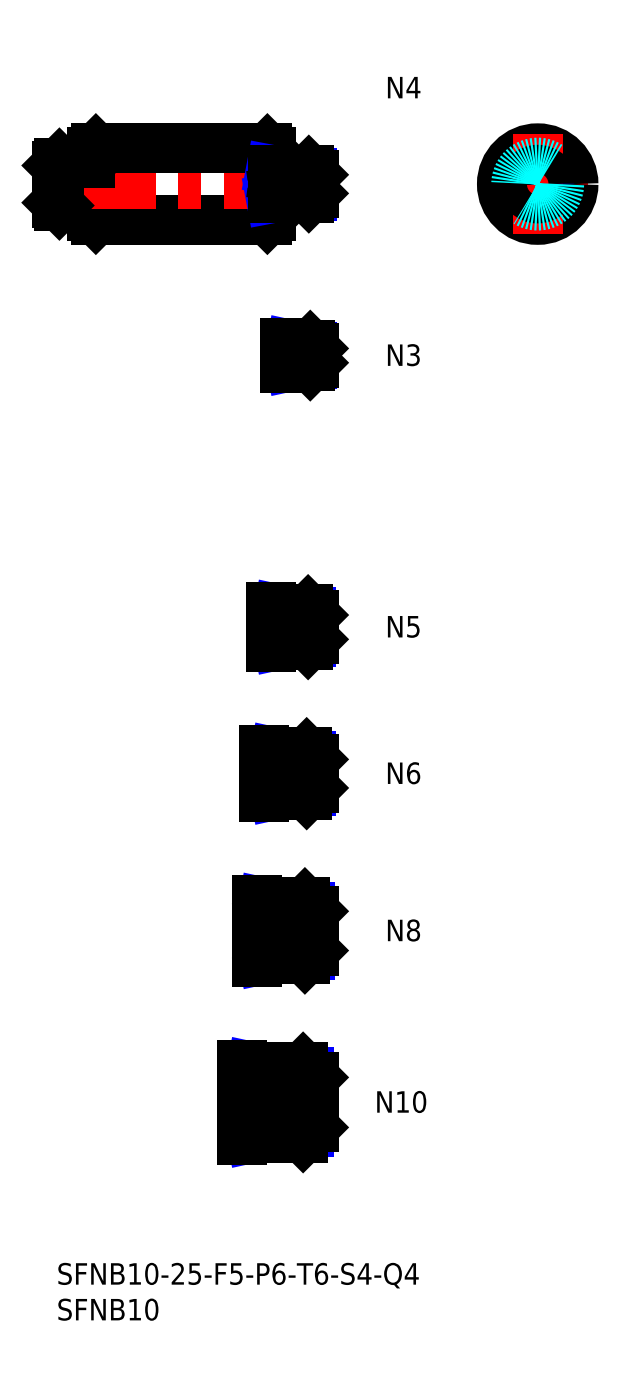
<metadata>
{"format":"dxf","ext":"dxf","renderer":"ezdxf+matplotlib","layout":"modelspace","background":"white","min_lineweight":24,"dpi":150}
</metadata>
<code>
0
SECTION
2
ENTITIES
0
INSERT
8
MSM_CONTINUOUS
2
*U16
10
0
20
0
30
0
0
INSERT
8
MSM_CONTINUOUS
2
*U17
10
0
20
0
30
0
0
LINE
8
MSM_CENTER
10
60.32
20
151
30
0
11
74.32
21
151
31
0
0
CIRCLE
8
MSM_CONTINUOUS
10
67.32
20
151
30
0
40
5
0
LINE
8
MSM_CONTINUOUS
10
1.42e-14
20
153.6
30
0
11
1.42e-14
21
148.4
31
0
0
LINE
8
MSM_CONTINUOUS
10
29.5
20
156
30
0
11
29.5
21
146
31
0
0
LINE
8
MSM_CONTINUOUS
10
5.5
20
156
30
0
11
5.5
21
146
31
0
0
LINE
8
MSM_CONTINUOUS
10
5
20
155.5
30
0
11
5
21
146.5
31
0
0
LINE
8
MSM_CONTINUOUS
10
30
20
155.5
30
0
11
30
21
146.5
31
0
0
LINE
8
MSM_CONTINUOUS
10
5.5
20
146
30
0
11
29.5
21
146
31
0
0
LINE
8
MSM_CONTINUOUS
10
0.4
20
148
30
0
11
4.7
21
148
31
0
0
ARC
8
MSM_CONTINUOUS
10
4.7
20
147.7
30
0
40
0.3
50
0
51
90
0
LINE
8
MSM_CONTINUOUS
10
5
20
146.5
30
0
11
5.5
21
146
31
0
0
LINE
8
MSM_CONTINUOUS
10
29.5
20
146
30
0
11
30
21
146.5
31
0
0
LINE
8
MSM_CENTER
10
-2
20
151
30
0
11
38
21
151
31
0
0
LINE
8
MSM_CONTINUOUS
10
5.5
20
156
30
0
11
29.5
21
156
31
0
0
LINE
8
MSM_CONTINUOUS
10
0.4
20
154
30
0
11
4.7
21
154
31
0
0
ARC
8
MSM_CONTINUOUS
10
4.7
20
154.3
30
0
40
0.3
50
270
51
0
0
LINE
8
MSM_CONTINUOUS
10
5
20
155.5
30
0
11
5.5
21
156
31
0
0
LINE
8
MSM_CONTINUOUS
10
30
20
155.5
30
0
11
29.5
21
156
31
0
0
LINE
8
MSM_CENTER
10
67.32
20
158
30
0
11
67.32
21
144
31
0
0
INSERT
8
MSM_CONTINUOUS
2
*U18
10
0
20
0
30
0
0
LINE
8
MSM_CENTER
10
38
20
22.5
30
0
11
24
21
22.5
31
0
0
INSERT
8
MSM_CONTINUOUS
2
*U19
10
0
20
0
30
0
0
LINE
8
MSM_CENTER
10
38
20
46.5
30
0
11
26
21
46.5
31
0
0
INSERT
8
MSM_CONTINUOUS
2
*U20
10
0
20
0
30
0
0
LINE
8
MSM_CENTER
10
38
20
68.5
30
0
11
27
21
68.5
31
0
0
INSERT
8
MSM_CONTINUOUS
2
*U21
10
0
20
0
30
0
0
LINE
8
MSM_CENTER
10
38
20
89
30
0
11
28
21
89
31
0
0
LINE
8
MSM_NARROW
10
33
20
91.07
30
0
11
35.63
21
91.07
31
0
0
LINE
8
MSM_NARROW
10
33
20
86.93
30
0
11
35.63
21
86.93
31
0
0
LINE
8
MSM_CONTINUOUS
10
36
20
87.3
30
0
11
36
21
90.7
31
0
0
LINE
8
MSM_NARROW
10
33
20
70.96
30
0
11
35.54
21
70.96
31
0
0
LINE
8
MSM_NARROW
10
33
20
66.04
30
0
11
35.54
21
66.04
31
0
0
LINE
8
MSM_CONTINUOUS
10
36
20
70.5
30
0
11
36
21
66.5
31
0
0
LINE
8
MSM_NARROW
10
32
20
43.18
30
0
11
35.43
21
43.18
31
0
0
LINE
8
MSM_NARROW
10
32
20
49.82
30
0
11
35.43
21
49.82
31
0
0
LINE
8
MSM_CONTINUOUS
10
36
20
43.75
30
0
11
36
21
49.25
31
0
0
LINE
8
MSM_NARROW
10
31
20
18.31
30
0
11
35.31
21
18.31
31
0
0
LINE
8
MSM_NARROW
10
31
20
26.69
30
0
11
35.31
21
26.69
31
0
0
LINE
8
MSM_CONTINUOUS
10
36
20
19
30
0
11
36
21
26
31
0
0
LINE
8
MSM_CONTINUOUS
10
33
20
91.5
30
0
11
33
21
86.5
31
0
0
LINE
8
MSM_NARROW
10
33
20
91.07
30
0
11
31
21
91.5
31
0
0
LINE
8
MSM_NARROW
10
33
20
86.93
30
0
11
31
21
86.5
31
0
0
LINE
8
MSM_NARROW
10
33
20
70.96
30
0
11
30.5
21
71.5
31
0
0
LINE
8
MSM_NARROW
10
33
20
66.04
30
0
11
30.5
21
65.5
31
0
0
LINE
8
MSM_NARROW
10
32
20
49.82
30
0
11
28.87
21
50.5
31
0
0
LINE
8
MSM_NARROW
10
32
20
43.18
30
0
11
28.87
21
42.5
31
0
0
LINE
8
MSM_NARROW
10
31
20
26.69
30
0
11
27.25
21
27.5
31
0
0
LINE
8
MSM_NARROW
10
31
20
18.31
30
0
11
27.25
21
17.5
31
0
0
LINE
8
MSM_CONTINUOUS
10
35.2
20
91.5
30
0
11
36
21
90.7
31
0
0
LINE
8
MSM_CONTINUOUS
10
35.2
20
86.5
30
0
11
36
21
87.3
31
0
0
LINE
8
MSM_CONTINUOUS
10
35.2
20
91.5
30
0
11
35.2
21
86.5
31
0
0
LINE
8
MSM_CONTINUOUS
10
35
20
71.5
30
0
11
36
21
70.5
31
0
0
LINE
8
MSM_CONTINUOUS
10
35
20
65.5
30
0
11
36
21
66.5
31
0
0
LINE
8
MSM_CONTINUOUS
10
35
20
71.5
30
0
11
35
21
65.5
31
0
0
LINE
8
MSM_CONTINUOUS
10
34.75
20
50.5
30
0
11
36
21
49.25
31
0
0
LINE
8
MSM_CONTINUOUS
10
34.75
20
42.5
30
0
11
36
21
43.75
31
0
0
LINE
8
MSM_CONTINUOUS
10
34.75
20
50.5
30
0
11
34.75
21
42.5
31
0
0
LINE
8
MSM_CONTINUOUS
10
34.5
20
27.5
30
0
11
36
21
26
31
0
0
LINE
8
MSM_CONTINUOUS
10
34.5
20
17.5
30
0
11
36
21
19
31
0
0
LINE
8
MSM_CONTINUOUS
10
34.5
20
27.5
30
0
11
34.5
21
17.5
31
0
0
LINE
8
MSM_CONTINUOUS
10
33
20
71.5
30
0
11
33
21
65.5
31
0
0
LINE
8
MSM_CONTINUOUS
10
32
20
50.5
30
0
11
32
21
42.5
31
0
0
LINE
8
MSM_CONTINUOUS
10
31
20
27.5
30
0
11
31
21
17.5
31
0
0
ARC
8
MSM_CONTINUOUS
10
30.3
20
91.8
30
0
40
0.3
50
180
51
270
0
ARC
8
MSM_CONTINUOUS
10
30.3
20
86.2
30
0
40
0.3
50
90
51
180
0
ARC
8
MSM_CONTINUOUS
10
29.3
20
71.8
30
0
40
0.3
50
180
51
270
0
ARC
8
MSM_CONTINUOUS
10
29.3
20
65.2
30
0
40
0.3
50
90
51
180
0
ARC
8
MSM_CONTINUOUS
10
28.3
20
50.8
30
0
40
0.3
50
180
51
270
0
ARC
8
MSM_CONTINUOUS
10
28.3
20
42.2
30
0
40
0.3
50
90
51
180
0
ARC
8
MSM_CONTINUOUS
10
26.3
20
27.8
30
0
40
0.3
50
180
51
270
0
ARC
8
MSM_CONTINUOUS
10
26.3
20
17.2
30
0
40
0.3
50
90
51
180
0
LINE
8
MSM_CONTINUOUS
10
26.3
20
17.5
30
0
11
34.5
21
17.5
31
0
0
LINE
8
MSM_CONTINUOUS
10
26.3
20
27.5
30
0
11
34.5
21
27.5
31
0
0
LINE
8
MSM_CONTINUOUS
10
26
20
27.8
30
0
11
26
21
17.2
31
0
0
LINE
8
MSM_CONTINUOUS
10
28.3
20
50.5
30
0
11
34.75
21
50.5
31
0
0
LINE
8
MSM_CONTINUOUS
10
28.3
20
42.5
30
0
11
34.75
21
42.5
31
0
0
LINE
8
MSM_CONTINUOUS
10
28
20
50.8
30
0
11
28
21
42.2
31
0
0
LINE
8
MSM_CONTINUOUS
10
29.3
20
71.5
30
0
11
35
21
71.5
31
0
0
LINE
8
MSM_CONTINUOUS
10
29.3
20
65.5
30
0
11
35
21
65.5
31
0
0
LINE
8
MSM_CONTINUOUS
10
29
20
71.8
30
0
11
29
21
65.2
31
0
0
LINE
8
MSM_CONTINUOUS
10
30.3
20
91.5
30
0
11
35.2
21
91.5
31
0
0
LINE
8
MSM_CONTINUOUS
10
30.3
20
86.5
30
0
11
35.2
21
86.5
31
0
0
LINE
8
MSM_CONTINUOUS
10
30
20
91.8
30
0
11
30
21
86.2
31
0
0
INSERT
8
MSM_CONTINUOUS
2
*U22
10
0
20
0
30
0
0
LINE
8
MSM_CONTINUOUS
10
0.4
20
154
30
0
11
1.42e-14
21
153.6
31
0
0
LINE
8
MSM_CONTINUOUS
10
0.4
20
148
30
0
11
4.97e-14
21
148.4
31
0
0
LINE
8
MSM_CONTINUOUS
10
0.4
20
154
30
0
11
0.4
21
148
31
0
0
LINE
8
MSM_NARROW
10
32
20
152.6
30
0
11
35.68
21
152.6
31
0
0
LINE
8
MSM_NARROW
10
32
20
149.4
30
0
11
35.68
21
149.4
31
0
0
LINE
8
MSM_CONTINUOUS
10
36
20
149.7
30
0
11
36
21
152.3
31
0
0
LINE
8
MSM_CONTINUOUS
10
32
20
153
30
0
11
32
21
149
31
0
0
LINE
8
MSM_NARROW
10
32
20
152.6
30
0
11
30
21
153
31
0
0
LINE
8
MSM_NARROW
10
32
20
149.4
30
0
11
30
21
149
31
0
0
LINE
8
MSM_CONTINUOUS
10
35.3
20
153
30
0
11
36
21
152.3
31
0
0
LINE
8
MSM_CONTINUOUS
10
35.3
20
149
30
0
11
36
21
149.7
31
0
0
LINE
8
MSM_CONTINUOUS
10
35.3
20
153
30
0
11
35.3
21
149
31
0
0
ARC
8
MSM_CONTINUOUS
10
30.3
20
153.3
30
0
40
0.3
50
180
51
270
0
ARC
8
MSM_CONTINUOUS
10
30.3
20
148.7
30
0
40
0.3
50
90
51
180
0
LINE
8
MSM_CONTINUOUS
10
30.3
20
153
30
0
11
35.3
21
153
31
0
0
LINE
8
MSM_CONTINUOUS
10
30.3
20
149
30
0
11
35.3
21
149
31
0
0
CIRCLE
8
MSM_NARROW
10
67.32
20
151
30
0
40
1.621
0
CIRCLE
8
MSM_CONTINUOUS
10
67.32
20
151
30
0
40
2
0
CIRCLE
8
MSM_DASHED
10
67.32
20
151
30
0
40
3
0
LINE
8
MSM_CENTER
10
38
20
127
30
0
11
30
21
127
31
0
0
LINE
8
MSM_NARROW
10
34
20
128.2
30
0
11
35.77
21
128.2
31
0
0
LINE
8
MSM_NARROW
10
34
20
125.8
30
0
11
35.77
21
125.8
31
0
0
LINE
8
MSM_CONTINUOUS
10
36
20
126
30
0
11
36
21
128
31
0
0
LINE
8
MSM_CONTINUOUS
10
34
20
128.5
30
0
11
34
21
125.5
31
0
0
LINE
8
MSM_NARROW
10
34
20
128.2
30
0
11
32.75
21
128.5
31
0
0
LINE
8
MSM_NARROW
10
34
20
125.8
30
0
11
32.75
21
125.5
31
0
0
LINE
8
MSM_CONTINUOUS
10
35.5
20
128.5
30
0
11
36
21
128
31
0
0
LINE
8
MSM_CONTINUOUS
10
35.5
20
125.5
30
0
11
36
21
126
31
0
0
LINE
8
MSM_CONTINUOUS
10
35.5
20
128.5
30
0
11
35.5
21
125.5
31
0
0
ARC
8
MSM_CONTINUOUS
10
32.3
20
128.8
30
0
40
0.3
50
180
51
270
0
ARC
8
MSM_CONTINUOUS
10
32.3
20
125.2
30
0
40
0.3
50
90
51
180
0
LINE
8
MSM_CONTINUOUS
10
32.3
20
128.5
30
0
11
35.5
21
128.5
31
0
0
LINE
8
MSM_CONTINUOUS
10
32.3
20
125.5
30
0
11
35.5
21
125.5
31
0
0
LINE
8
MSM_CONTINUOUS
10
32
20
128.8
30
0
11
32
21
125.2
31
0
0
INSERT
8
MSM_CONTINUOUS
2
*U23
10
0
20
0
30
0
0
ENDSEC
0
EOF

</code>
